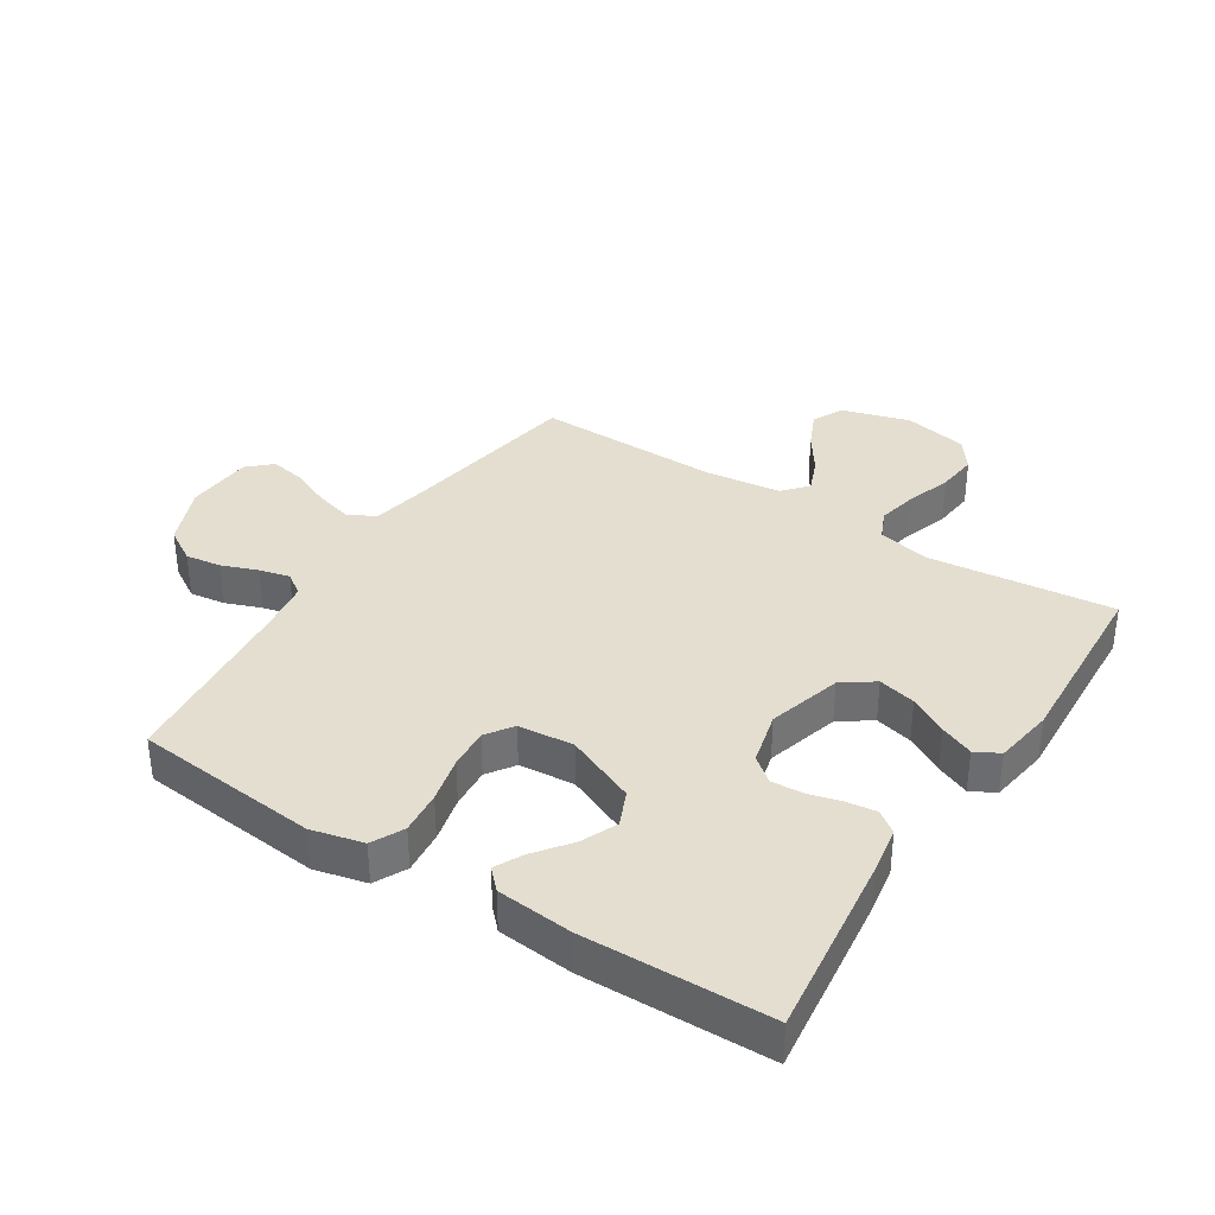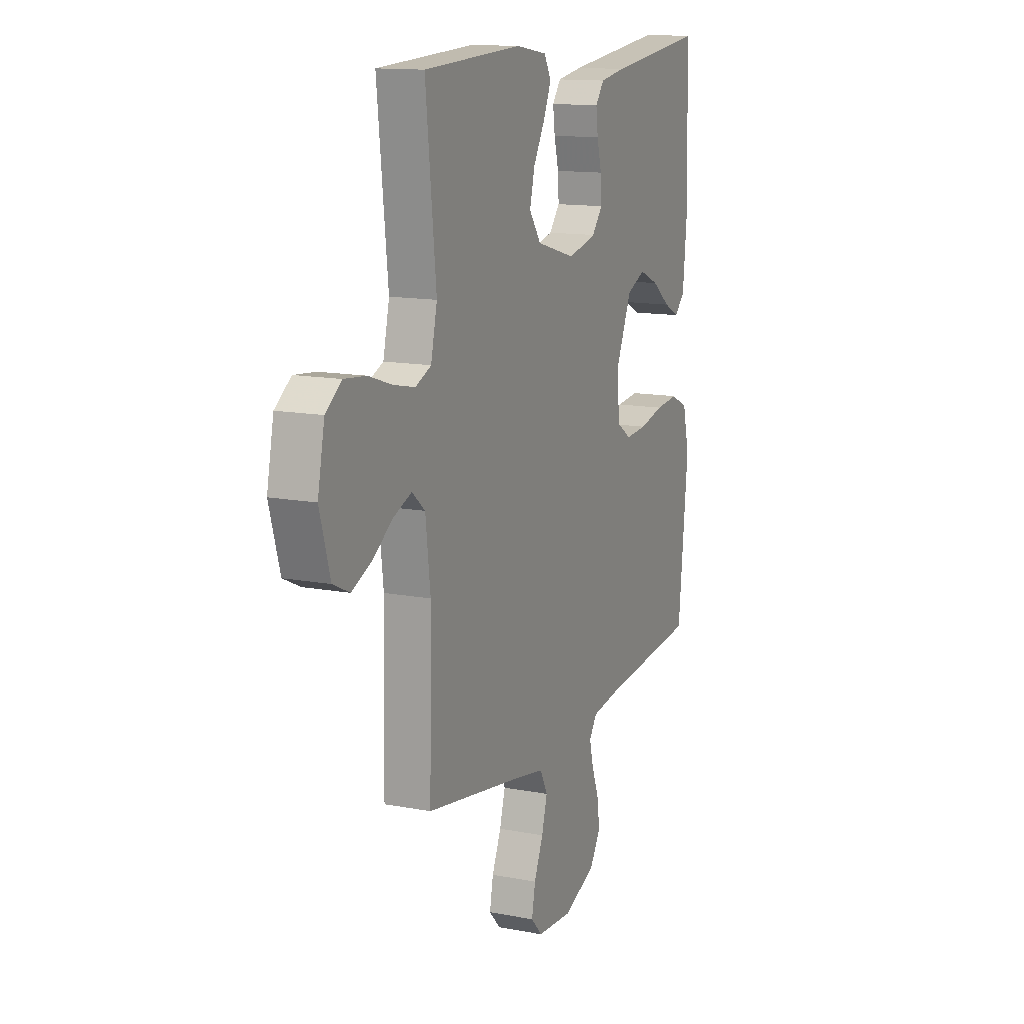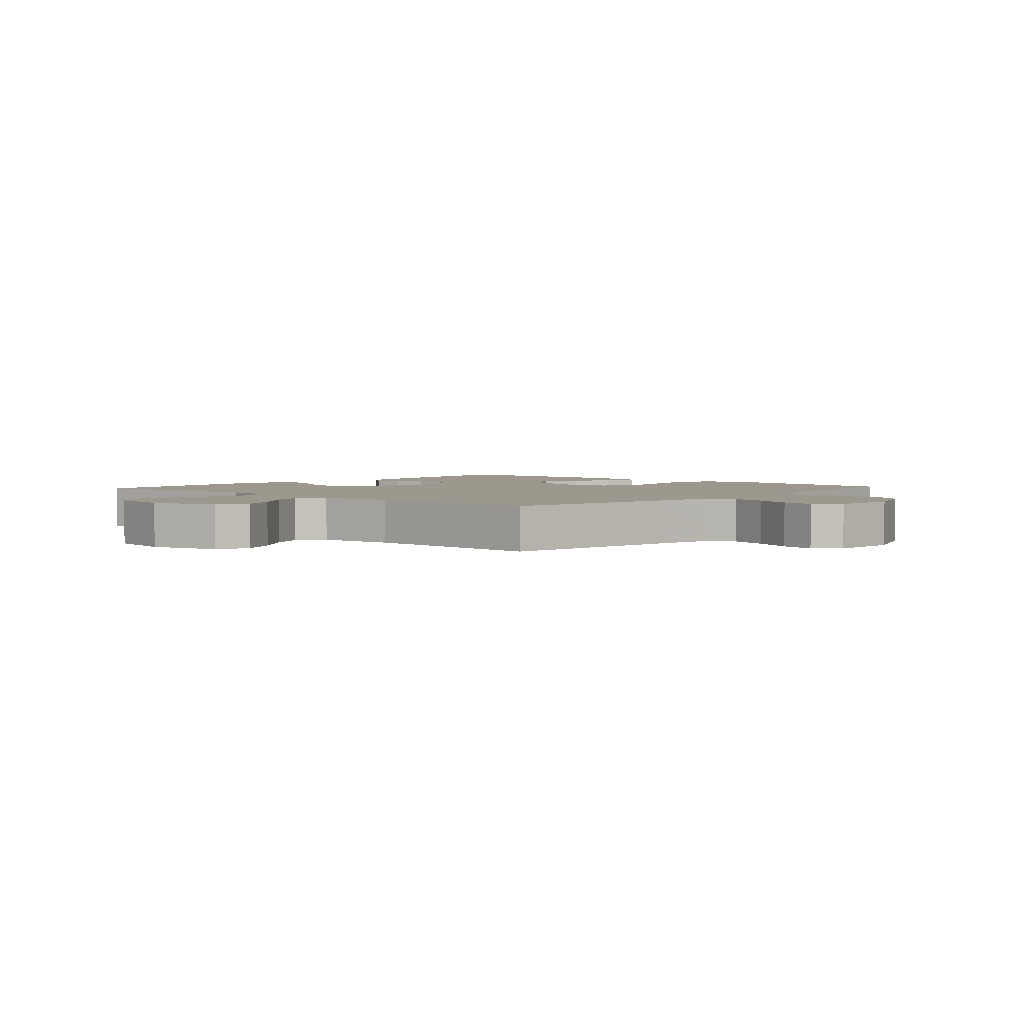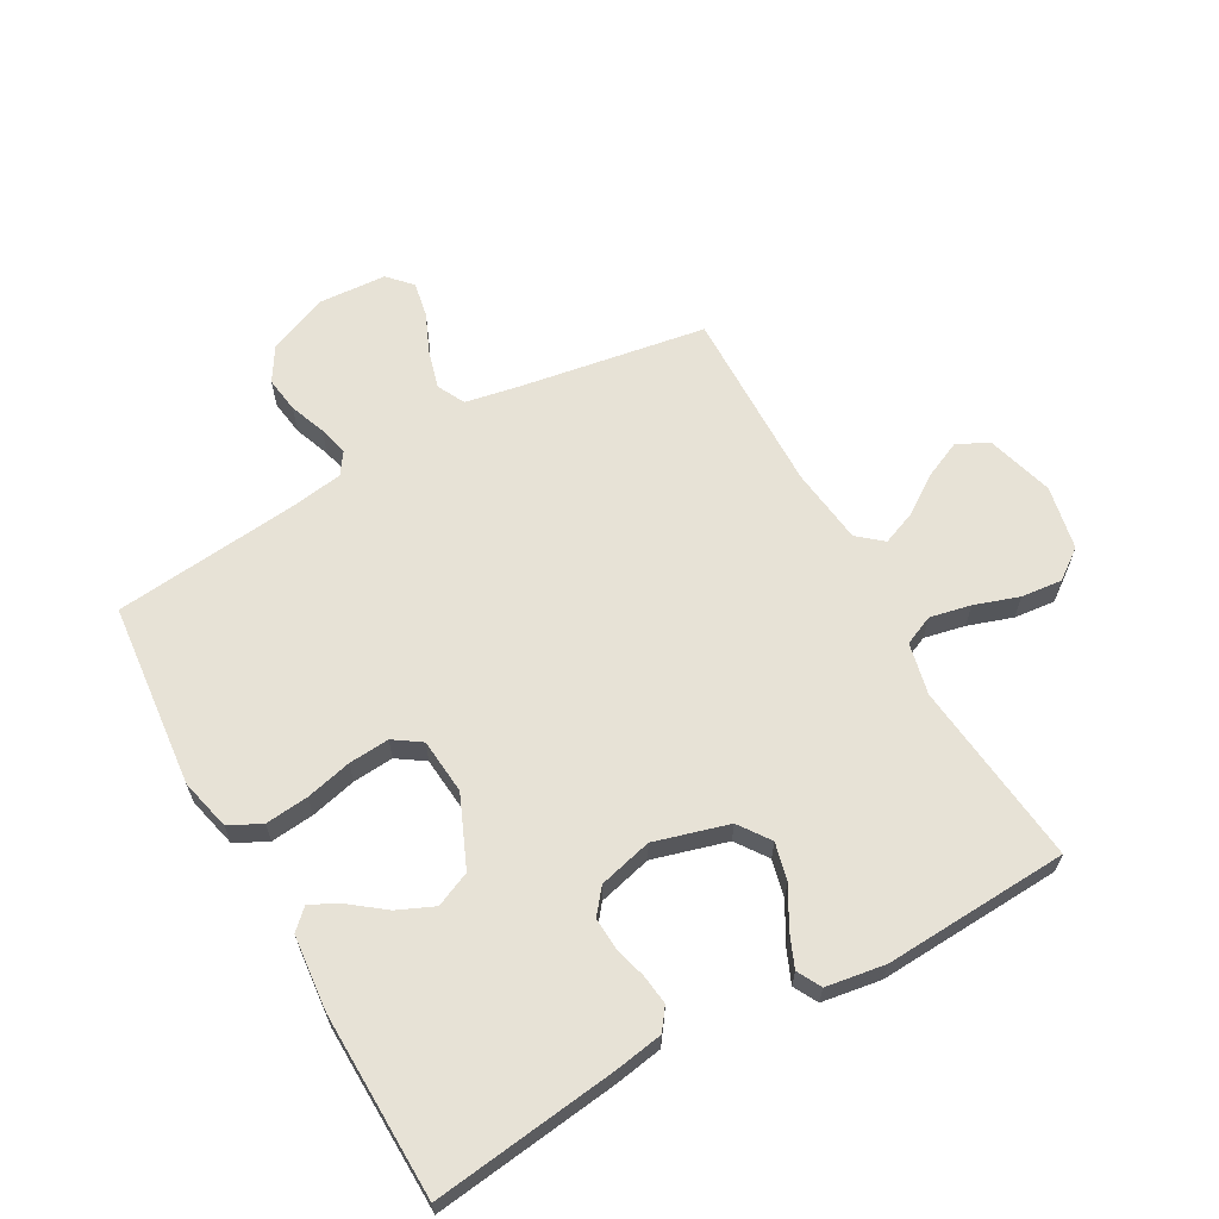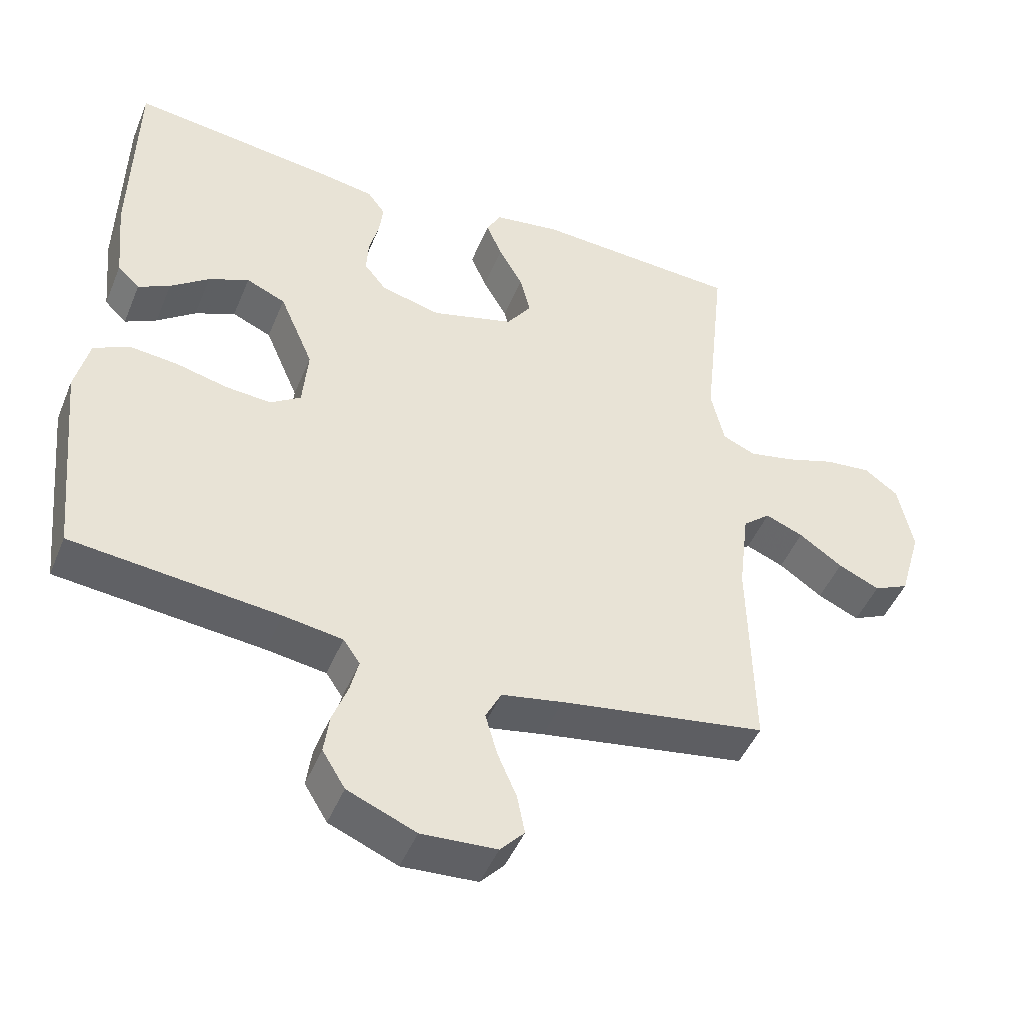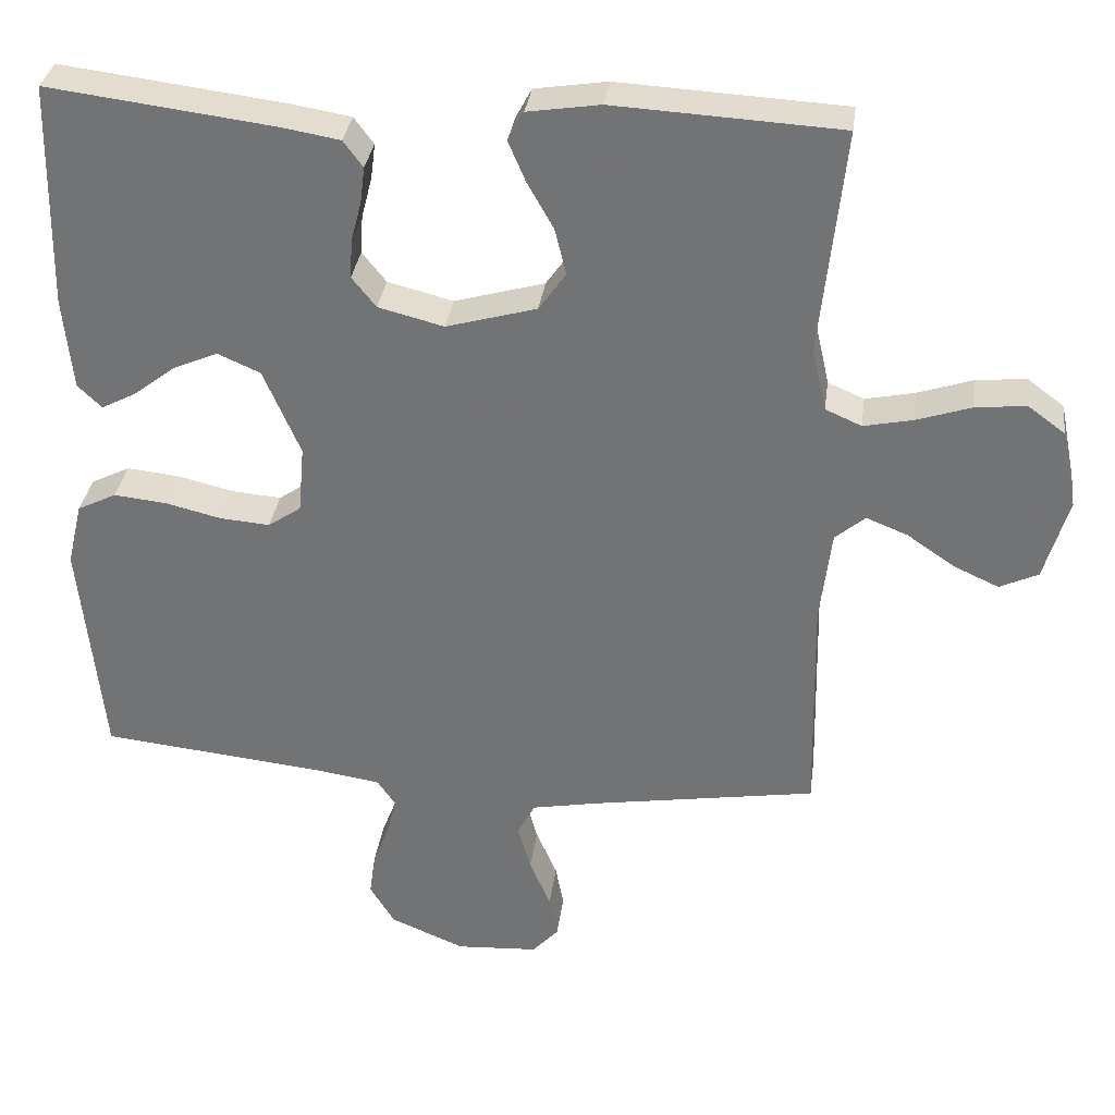
<metadata>
{"format":"obj","ext":"obj","renderer":"f3d","projection":"perspective","resolution":1024,"background":"white","views":[{"elev":35.8,"azim":-57.4,"up":"+Y"},{"elev":13.4,"azim":113.5,"up":"+Z"},{"elev":3.0,"azim":131.8,"up":"+Y"},{"elev":63.7,"azim":-29.3,"up":"+Y"},{"elev":-46.9,"azim":-21.8,"up":"+Z"},{"elev":33.2,"azim":7.6,"up":"+Z"}]}
</metadata>
<code>
v -0.5 0.07 -0.5
v -0.53 0.07 -0.2
v -0.51 0.07 -0.116
v -0.458 0.07 -0.09
v -0.388 0.07 -0.097
v -0.313 0.07 -0.115
v -0.247 0.07 -0.12
v -0.203 0.07 -0.09
v -0.195 0.07 0
v -0.244 0.07 0.114
v -0.301 0.07 0.139
v -0.36 0.07 0.113
v -0.416 0.07 0.07
v -0.462 0.07 0.046
v -0.494 0.07 0.077
v -0.506 0.07 0.2
v -0.5 0.07 0.5
v -0.2 0.07 0.463
v -0.122 0.07 0.45
v -0.096 0.07 0.415
v -0.102 0.07 0.367
v -0.116 0.07 0.313
v -0.119 0.07 0.262
v -0.087 0.07 0.222
v 0 0.07 0.2
v 0.12 0.07 0.234
v 0.156 0.07 0.285
v 0.141 0.07 0.346
v 0.106 0.07 0.408
v 0.083 0.07 0.462
v 0.104 0.07 0.501
v 0.2 0.07 0.516
v 0.5 0.07 0.5
v 0.468 0.07 0.2
v 0.487 0.07 0.116
v 0.535 0.07 0.095
v 0.601 0.07 0.109
v 0.673 0.07 0.133
v 0.74 0.07 0.14
v 0.789 0.07 0.104
v 0.81 0.07 0
v 0.778 0.07 -0.11
v 0.727 0.07 -0.134
v 0.667 0.07 -0.107
v 0.604 0.07 -0.064
v 0.549 0.07 -0.042
v 0.509 0.07 -0.076
v 0.494 0.07 -0.2
v 0.5 0.07 -0.5
v 0.2 0.07 -0.549
v 0.111 0.07 -0.566
v 0.088 0.07 -0.611
v 0.105 0.07 -0.672
v 0.133 0.07 -0.737
v 0.144 0.07 -0.794
v 0.109 0.07 -0.832
v 0 0.07 -0.839
v -0.099 0.07 -0.798
v -0.132 0.07 -0.744
v -0.124 0.07 -0.686
v -0.102 0.07 -0.628
v -0.09 0.07 -0.579
v -0.114 0.07 -0.544
v -0.2 0.07 -0.531
v -0.5 0 -0.5
v -0.53 0 -0.2
v -0.51 0 -0.116
v -0.458 0 -0.09
v -0.388 0 -0.097
v -0.313 0 -0.115
v -0.247 0 -0.12
v -0.203 0 -0.09
v -0.195 0 0
v -0.244 0 0.114
v -0.301 0 0.139
v -0.36 0 0.113
v -0.416 0 0.07
v -0.462 0 0.046
v -0.494 0 0.077
v -0.506 0 0.2
v -0.5 0 0.5
v -0.2 0 0.463
v -0.122 0 0.45
v -0.096 0 0.415
v -0.102 0 0.367
v -0.116 0 0.313
v -0.119 0 0.262
v -0.087 0 0.222
v 0 0 0.2
v 0.12 0 0.234
v 0.156 0 0.285
v 0.141 0 0.346
v 0.106 0 0.408
v 0.083 0 0.462
v 0.104 0 0.501
v 0.2 0 0.516
v 0.5 0 0.5
v 0.468 0 0.2
v 0.487 0 0.116
v 0.535 0 0.095
v 0.601 0 0.109
v 0.673 0 0.133
v 0.74 0 0.14
v 0.789 0 0.104
v 0.81 0 0
v 0.778 0 -0.11
v 0.727 0 -0.134
v 0.667 0 -0.107
v 0.604 0 -0.064
v 0.549 0 -0.042
v 0.509 0 -0.076
v 0.494 0 -0.2
v 0.5 0 -0.5
v 0.2 0 -0.549
v 0.111 0 -0.566
v 0.088 0 -0.611
v 0.105 0 -0.672
v 0.133 0 -0.737
v 0.144 0 -0.794
v 0.109 0 -0.832
v 0 0 -0.839
v -0.099 0 -0.798
v -0.132 0 -0.744
v -0.124 0 -0.686
v -0.102 0 -0.628
v -0.09 0 -0.579
v -0.114 0 -0.544
v -0.2 0 -0.531
f 58 59 60 61
f 58 61 62
f 57 58 62
f 56 57 62
f 53 54 55 56
f 52 53 56 62
f 51 52 62 63
f 48 49 50
f 47 48 50 51
f 42 43 44 45
f 42 45 46
f 41 42 46
f 40 41 46
f 37 38 39 40
f 36 37 40 46
f 35 36 46 47
f 31 32 33 34
f 28 29 30 31
f 27 28 31 34
f 26 27 34 35
f 19 20 21 22
f 19 22 23
f 18 19 23
f 17 18 23
f 16 17 23 24
f 12 13 14 15
f 11 12 15 16
f 3 4 5 6
f 3 6 7
f 64 1 2 3
f 64 3 7
f 63 64 7 8
f 51 63 8 9
f 47 51 9 10
f 25 26 35 47
f 25 47 10 11
f 11 16 24 25
f 125 124 123 122
f 126 125 122
f 126 122 121
f 126 121 120
f 120 119 118 117
f 126 120 117 116
f 127 126 116 115
f 114 113 112
f 115 114 112 111
f 109 108 107 106
f 110 109 106
f 110 106 105
f 110 105 104
f 104 103 102 101
f 110 104 101 100
f 111 110 100 99
f 98 97 96 95
f 95 94 93 92
f 98 95 92 91
f 99 98 91 90
f 86 85 84 83
f 87 86 83
f 87 83 82
f 87 82 81
f 88 87 81 80
f 79 78 77 76
f 80 79 76 75
f 70 69 68 67
f 71 70 67
f 67 66 65 128
f 71 67 128
f 72 71 128 127
f 73 72 127 115
f 74 73 115 111
f 111 99 90 89
f 75 74 111 89
f 89 88 80 75
f 1 65 66 2
f 2 66 67 3
f 3 67 68 4
f 4 68 69 5
f 5 69 70 6
f 6 70 71 7
f 7 71 72 8
f 8 72 73 9
f 9 73 74 10
f 10 74 75 11
f 11 75 76 12
f 12 76 77 13
f 13 77 78 14
f 14 78 79 15
f 15 79 80 16
f 16 80 81 17
f 17 81 82 18
f 18 82 83 19
f 19 83 84 20
f 20 84 85 21
f 21 85 86 22
f 22 86 87 23
f 23 87 88 24
f 24 88 89 25
f 25 89 90 26
f 26 90 91 27
f 27 91 92 28
f 28 92 93 29
f 29 93 94 30
f 30 94 95 31
f 31 95 96 32
f 32 96 97 33
f 33 97 98 34
f 34 98 99 35
f 35 99 100 36
f 36 100 101 37
f 37 101 102 38
f 38 102 103 39
f 39 103 104 40
f 40 104 105 41
f 41 105 106 42
f 42 106 107 43
f 43 107 108 44
f 44 108 109 45
f 45 109 110 46
f 46 110 111 47
f 47 111 112 48
f 48 112 113 49
f 49 113 114 50
f 50 114 115 51
f 51 115 116 52
f 52 116 117 53
f 53 117 118 54
f 54 118 119 55
f 55 119 120 56
f 56 120 121 57
f 57 121 122 58
f 58 122 123 59
f 59 123 124 60
f 60 124 125 61
f 61 125 126 62
f 62 126 127 63
f 63 127 128 64
f 64 128 65 1

</code>
